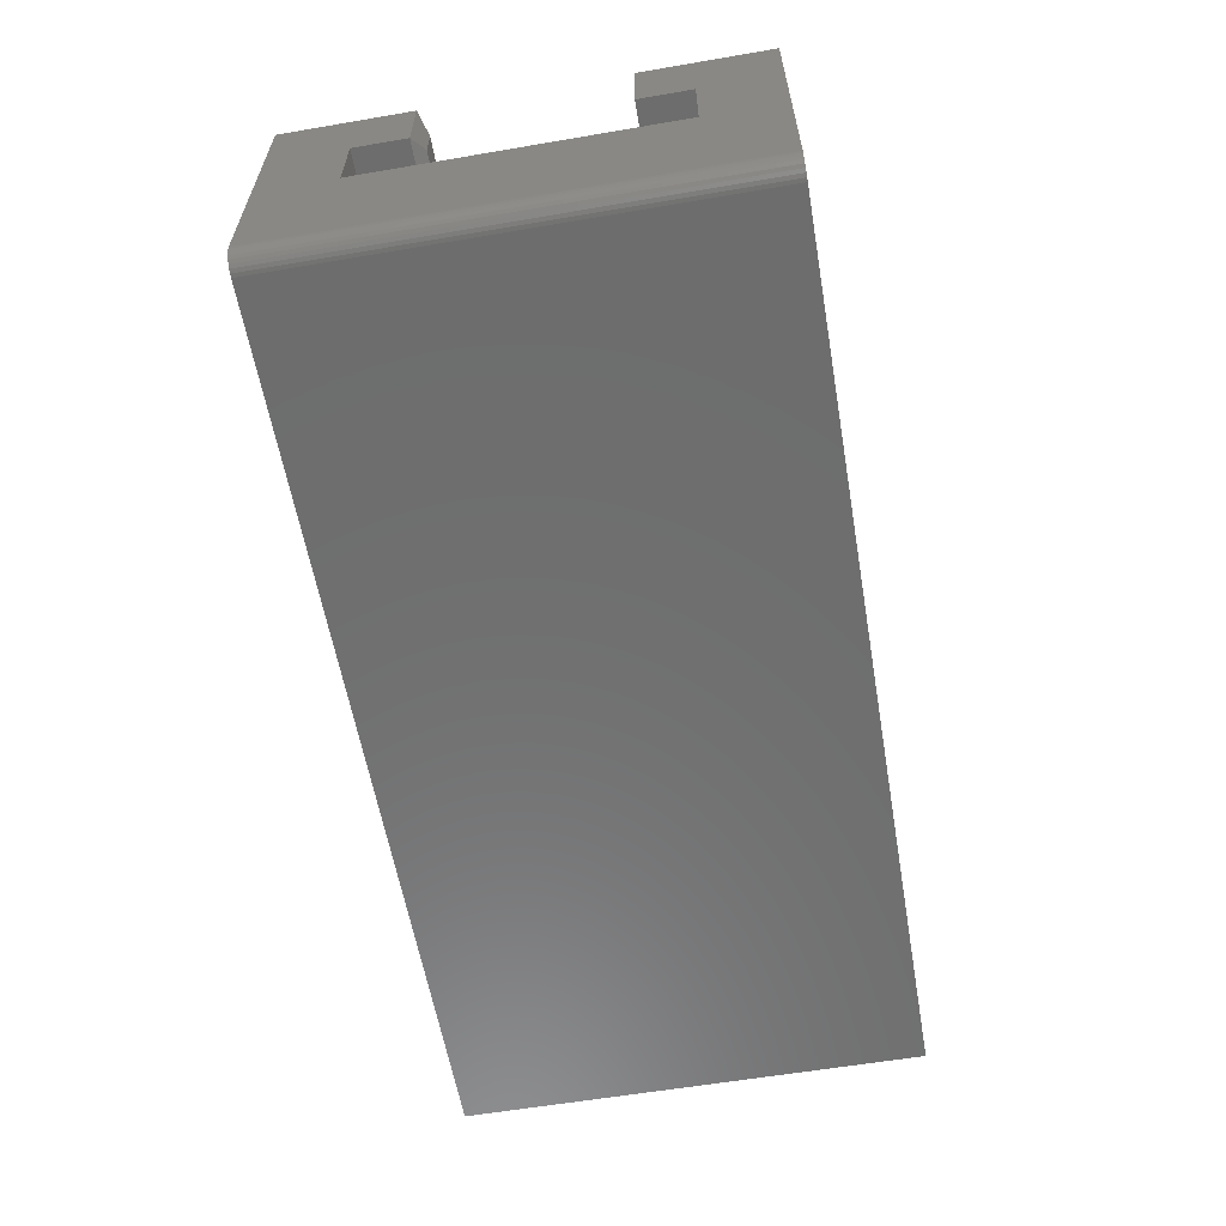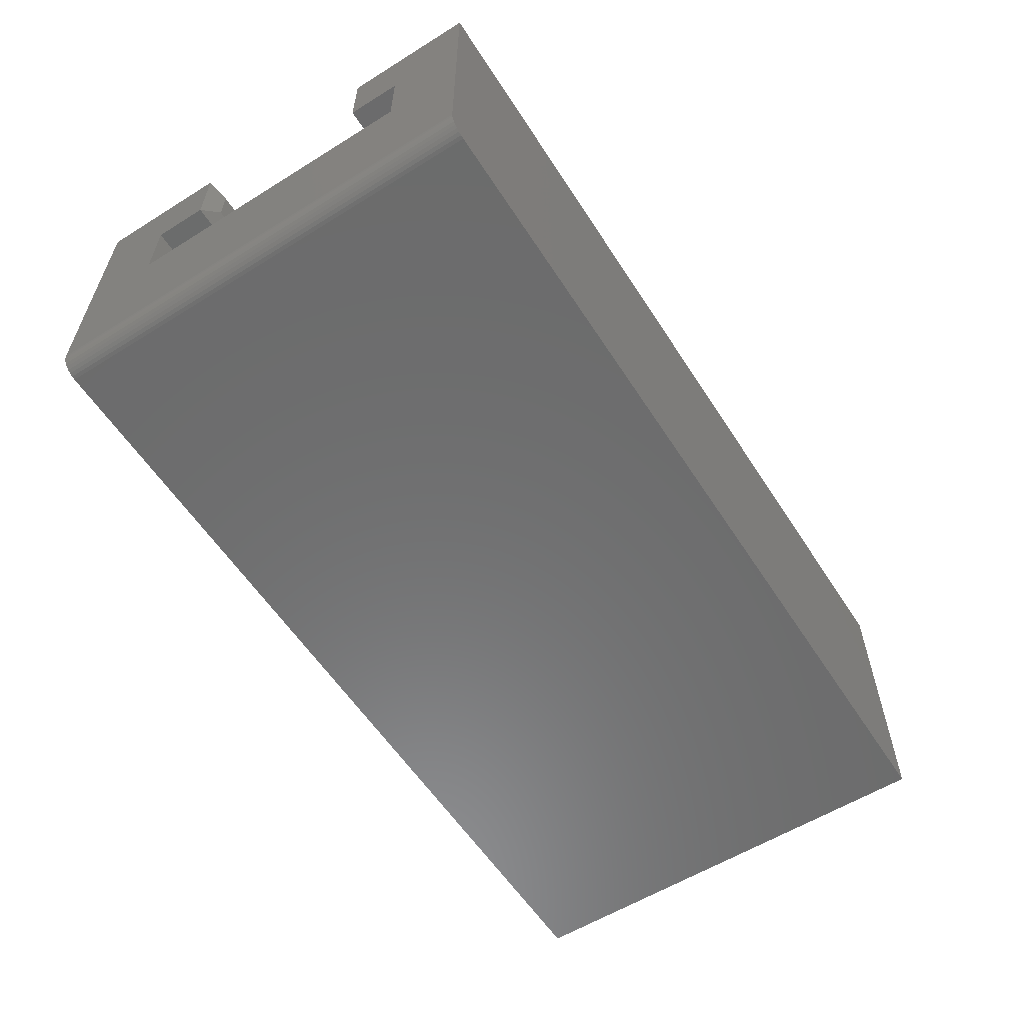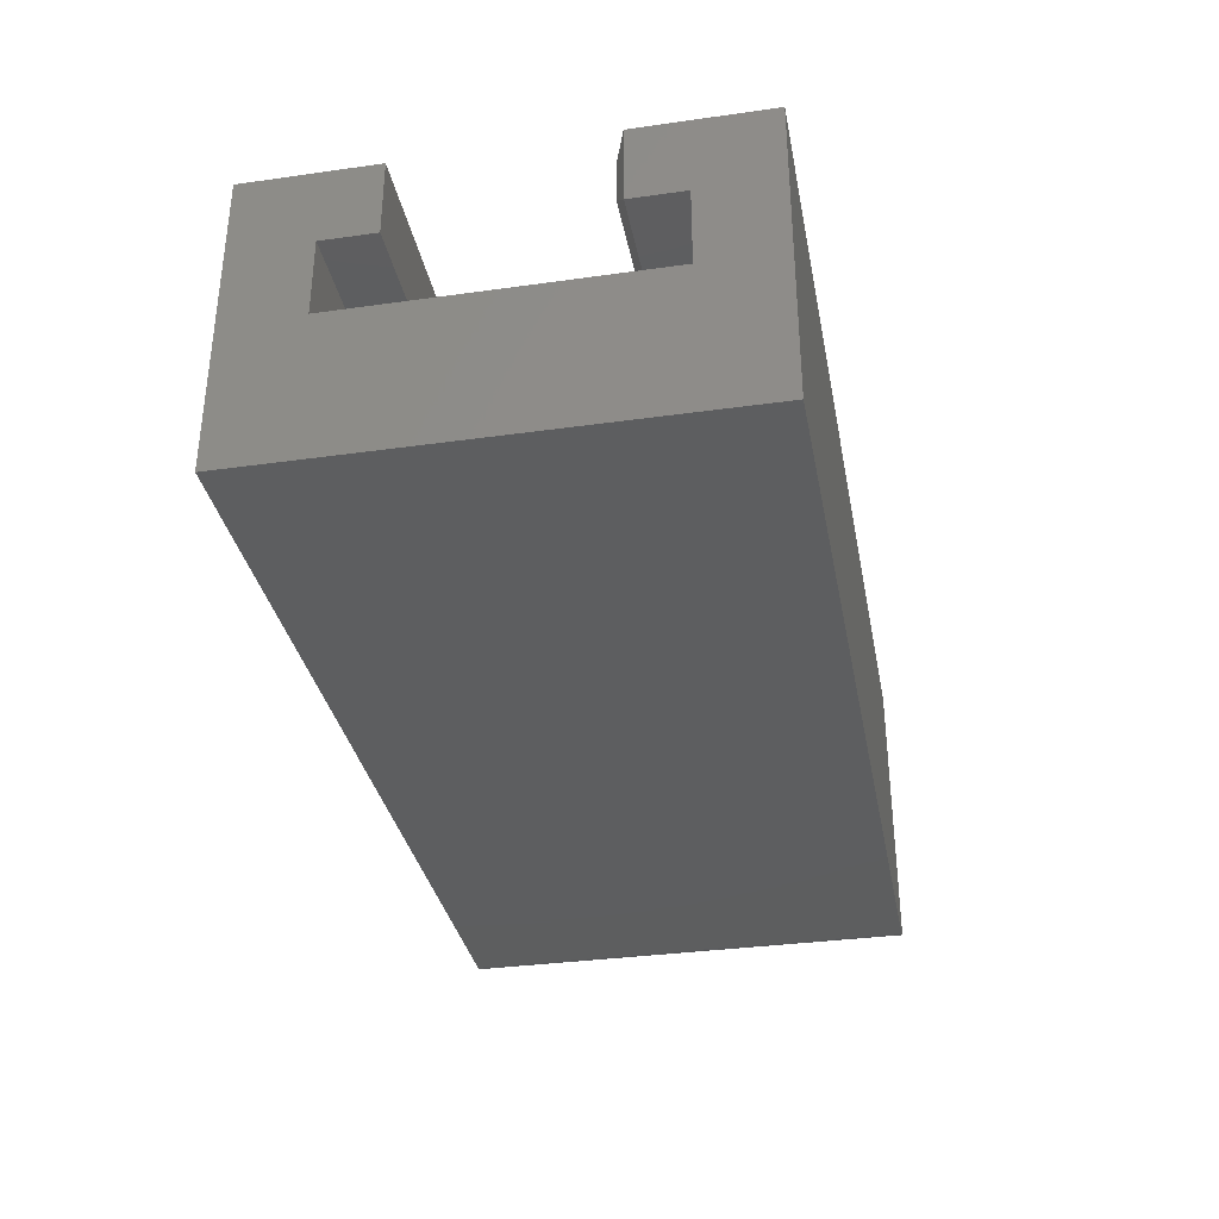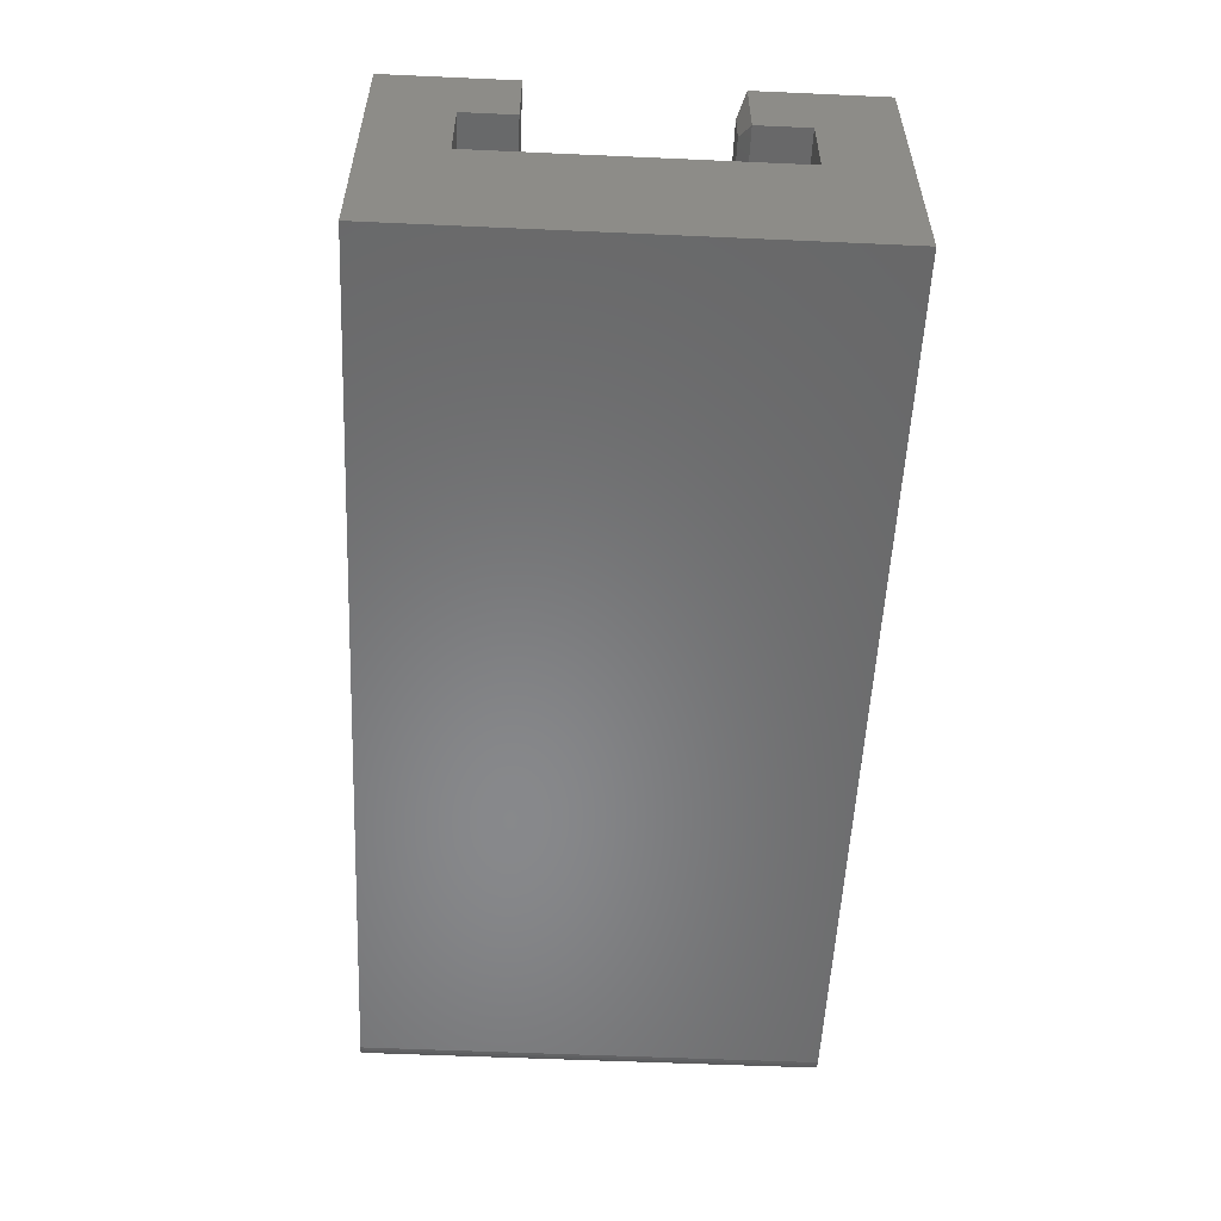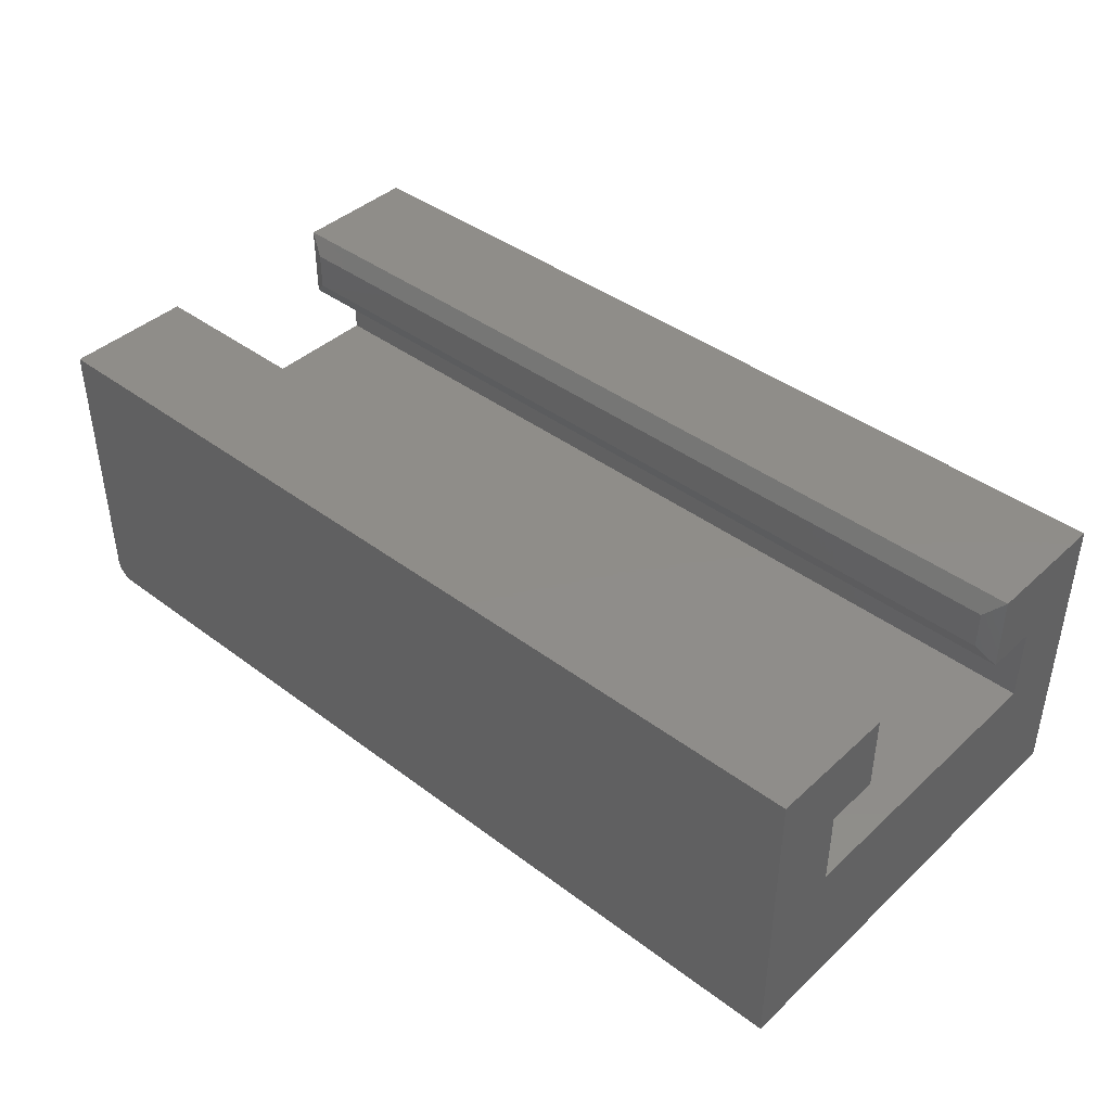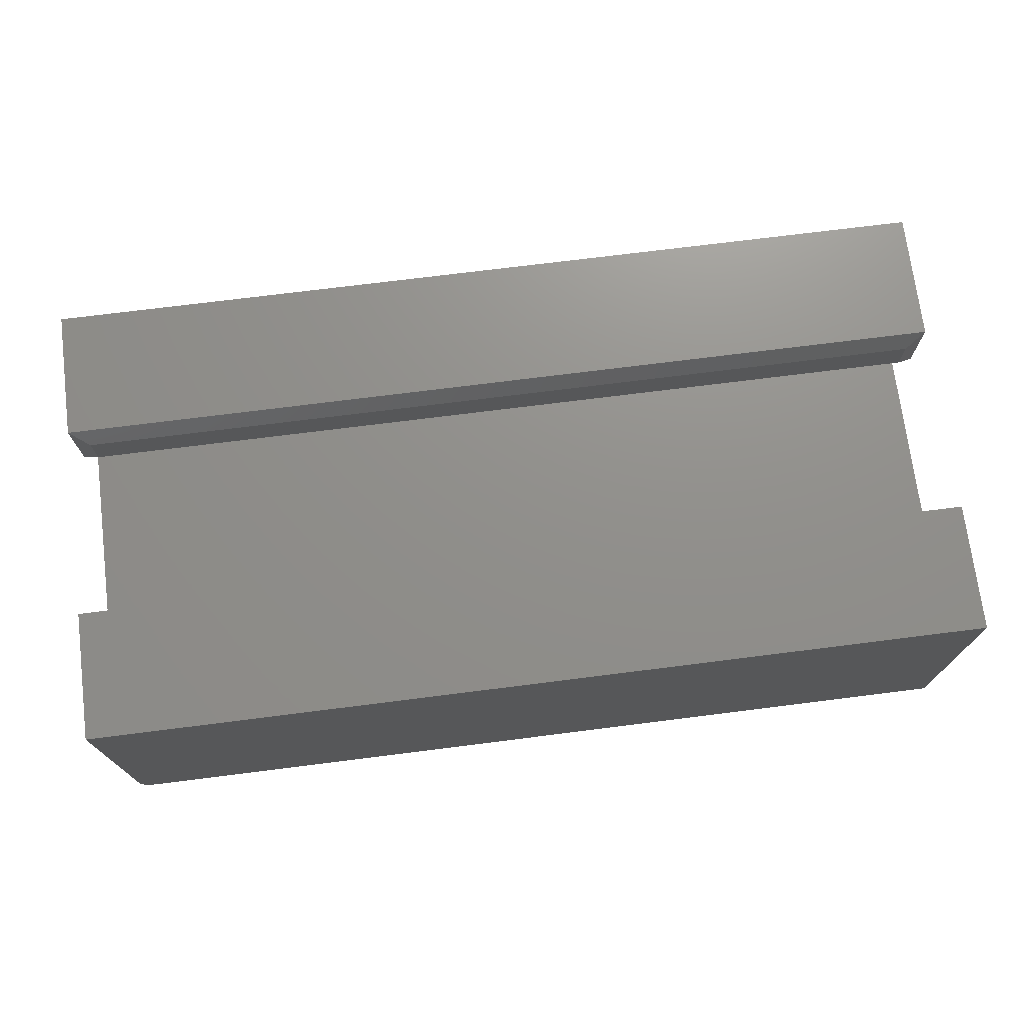
<metadata>
{"format":"stl","ext":"stl","renderer":"f3d","projection":"perspective","resolution":1024,"background":"white","views":[{"elev":-59.7,"azim":99.9,"up":"+Z"},{"elev":-58.2,"azim":122.7,"up":"+Z"},{"elev":-33.9,"azim":-79.2,"up":"+Z"},{"elev":-54.9,"azim":-92.7,"up":"+Z"},{"elev":41.5,"azim":-137.8,"up":"+Z"},{"elev":72.7,"azim":172.8,"up":"+Z"}]}
</metadata>
<code>
# stl→obj: 44 verts, 84 faces
v 0.75 0.1434 -0.005263
v 0.75 0.1434 -0.06842
v 0.75 0.25 -0.005263
v 0.75 0.1868 -0.06842
v 0.75 0.25 -0.2344
v 0.75 0.1868 -0.1316
v 0.75 -0.125 -0.2344
v 0.75 -0.06184 -0.1316
v 0.75 -0.125 -0.005263
v 0.75 -0.06184 -0.06842
v 0.75 -0.01834 -0.005263
v 0.75 -0.01834 -0.06842
v 0.7344 -0.125 -0.25
v -1.359e-17 -0.125 -0.005263
v 0 -0.125 -0.25
v 0.7454 -0.125 -0.2454
v 0.7474 -0.125 -0.2431
v 0.7488 -0.125 -0.2404
v 0.7497 -0.125 -0.2374
v 0.7374 -0.125 -0.2497
v 0.7404 -0.125 -0.2488
v 0.7431 -0.125 -0.2474
v 0.7497 0.25 -0.2374
v 0.7488 0.25 -0.2404
v 0.7474 0.25 -0.2431
v 0.7454 0.25 -0.2454
v 0.7431 0.25 -0.2474
v 0.7404 0.25 -0.2488
v 0.7374 0.25 -0.2497
v 0.7344 0.25 -0.25
v 1.275e-33 0.25 -0.25
v -1.359e-17 0.25 -0.005263
v -1.008e-17 0.1868 -0.06842
v -1.008e-17 0.1434 -0.06842
v -1.359e-17 0.1434 -0.005263
v -6.574e-18 0.1868 -0.1316
v -6.574e-18 -0.06184 -0.1316
v -1.008e-17 -0.06184 -0.06842
v -1.359e-17 -0.01834 -0.005263
v -6.559e-17 -0.01834 -0.06842
v 0.01562 -0.01053 -0.0528
v 0.01562 -0.01053 -0.02089
v 0.7344 -0.01053 -0.0528
v 0.7344 -0.01053 -0.02089
f 1 2 3
f 3 2 4
f 3 4 5
f 5 4 6
f 5 6 7
f 7 6 8
f 7 8 9
f 9 8 10
f 9 10 11
f 11 10 12
f 13 14 15
f 16 17 18
f 16 18 19
f 16 19 7
f 9 14 13
f 9 13 20
f 9 20 21
f 9 21 22
f 9 22 16
f 9 16 7
f 5 23 24
f 3 5 24
f 3 24 25
f 3 25 26
f 3 26 27
f 3 27 28
f 3 28 29
f 3 29 30
f 3 30 31
f 3 31 32
f 15 31 13
f 13 31 30
f 13 30 20
f 20 30 29
f 20 29 21
f 21 29 28
f 21 28 22
f 22 28 27
f 22 27 16
f 16 27 26
f 16 26 17
f 17 26 25
f 17 25 18
f 18 25 24
f 18 24 19
f 19 24 23
f 19 23 7
f 7 23 5
f 31 33 32
f 32 33 34
f 32 34 35
f 33 31 36
f 36 31 15
f 36 15 37
f 37 15 14
f 37 14 38
f 38 14 39
f 38 39 40
f 39 14 11
f 11 14 9
f 41 42 43
f 43 42 44
f 38 40 10
f 10 40 12
f 12 40 43
f 43 40 41
f 39 42 40
f 40 42 41
f 39 11 42
f 42 11 44
f 11 12 44
f 44 12 43
f 37 38 8
f 8 38 10
f 36 37 6
f 6 37 8
f 33 36 4
f 4 36 6
f 34 33 2
f 2 33 4
f 35 34 1
f 1 34 2
f 32 35 3
f 3 35 1

</code>
